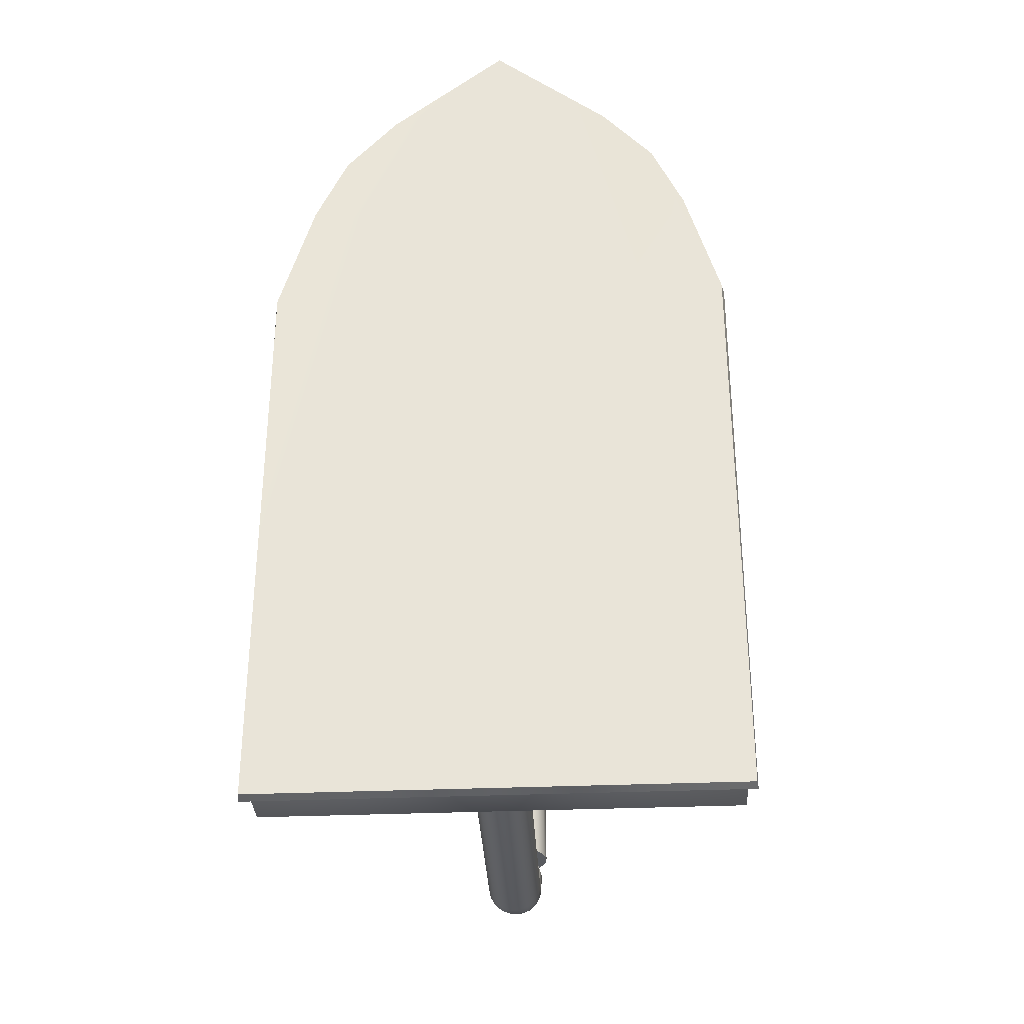
<metadata>
{"format":"obj","ext":"obj","renderer":"f3d","projection":"perspective","resolution":1024,"background":"white","views":[{"elev":-33.6,"azim":3.3,"up":"+Z"}]}
</metadata>
<code>
o Iron_Mesh.013
v 0.3311 -0.000822 0.2595
v 0.3287 0.000778 -0.5481
v -0.3287 0.000778 -0.5481
v 0.3195 0.08987 0.2579
v 0.3195 0.08987 -0.5389
v 0 0.08987 0.7389
v -0.3195 0.08987 -0.5389
v 0 0.000463 0.7517
v -0.3311 -0.000822 0.2595
v -0.3195 0.08987 0.2579
v 0.2828 -0.001041 0.4302
v -0.1647 -0.00071 0.6152
v 0.2719 0.08987 0.4263
v -0.1563 0.08987 0.6069
v 0.1647 -0.00071 0.6152
v -0.2828 -0.001041 0.4302
v 0.1563 0.08987 0.6069
v -0.2719 0.08987 0.4263
v 0.238 -0.000968 0.5308
v -0.238 -0.000968 0.5308
v 0.2278 0.08987 0.5251
v -0.2278 0.08987 0.5251
v 0.3035 0.1218 0.2557
v 0.3035 0.1218 -0.523
v -0.3035 0.1218 -0.523
v -0.3035 0.1218 0.2557
v -0.2569 0.1218 0.4208
v -0.2139 0.1218 0.5172
v -0.1448 0.1218 0.5954
v 0 0.1218 0.7193
v 0.1448 0.1218 0.5954
v 0.2139 0.1218 0.5172
v 0.2569 0.1218 0.4208
v 0.3195 0.01804 -0.5389
v 0.3195 0.01804 0.2579
v -0.3195 0.01804 -0.5389
v -0.3195 0.01804 0.2579
v 0 0.01804 0.7389
v 0.2719 0.01804 0.4263
v -0.2719 0.01804 0.4263
v 0.1563 0.01804 0.6069
v -0.1563 0.01804 0.6069
v 0.2278 0.01804 0.5251
v -0.2278 0.01804 0.5251
v 0.3308 0.01804 -0.5502
v 0.3353 0.01804 0.2601
v 0.287 0.01804 0.4317
v 0.2418 0.01804 0.5329
v 0.1677 0.01804 0.6181
v 0 0.01804 0.7549
v -0.1677 0.01804 0.6181
v -0.2418 0.01804 0.5329
v -0.287 0.01804 0.4317
v -0.3353 0.01804 0.2601
v -0.3308 0.01804 -0.5502
v -0.05624 0.1136 0.3667
v -0.05344 0.1136 0.3824
v -0.04545 0.1135 0.3962
v -0.03326 0.1135 0.4064
v -0.01832 0.1135 0.4118
v -0.002437 0.1135 0.4118
v 0.0125 0.1135 0.4064
v 0.02469 0.1135 0.3962
v 0.03268 0.1136 0.3824
v 0.03548 0.1136 0.3667
v 0.03275 0.1137 0.351
v 0.02481 0.1138 0.3372
v 0.0126 0.1138 0.3269
v -0.002397 0.1138 0.3215
v -0.01836 0.1138 0.3215
v -0.03336 0.1138 0.3269
v -0.04557 0.1138 0.3372
v -0.05351 0.1137 0.351
v -0.05031 0.5982 0.3947
v -0.0479 0.5982 0.4083
v -0.04097 0.5982 0.4204
v -0.03035 0.5982 0.4293
v -0.01731 0.5982 0.434
v -0.003446 0.5982 0.434
v 0.009586 0.5982 0.4293
v 0.02021 0.5982 0.4204
v 0.02714 0.5982 0.4083
v 0.02955 0.5982 0.3947
v 0.02714 0.5982 0.381
v 0.02021 0.5982 0.369
v 0.009586 0.5982 0.3601
v -0.003446 0.5982 0.3554
v -0.01731 0.5982 0.3554
v -0.03035 0.5982 0.3601
v -0.04097 0.5982 0.369
v -0.0479 0.5982 0.381
v -0.0479 0.131 0.3811
v -0.05031 0.131 0.3675
v -0.04097 0.131 0.3931
v -0.03035 0.131 0.4021
v -0.01731 0.131 0.4068
v -0.003446 0.131 0.4068
v 0.009586 0.131 0.4021
v 0.02021 0.131 0.3931
v 0.02714 0.131 0.3811
v 0.02955 0.131 0.3675
v 0.02714 0.131 0.3538
v 0.02021 0.131 0.3418
v 0.009586 0.131 0.3329
v -0.003446 0.131 0.3282
v -0.01731 0.131 0.3282
v -0.03035 0.131 0.3329
v -0.04097 0.131 0.3418
v -0.0479 0.131 0.3538
v -0.05539 0.1308 0.3839
v -0.0583 0.131 0.3675
v -0.05542 0.1311 0.3511
v -0.04711 0.1313 0.3367
v -0.03436 0.1314 0.326
v -0.01871 0.1314 0.3203
v -0.002052 0.1314 0.3203
v 0.0136 0.1314 0.326
v 0.02635 0.1313 0.3367
v 0.03466 0.1311 0.3511
v 0.03754 0.131 0.3675
v 0.03463 0.1308 0.3839
v 0.0263 0.1307 0.3983
v 0.01355 0.1306 0.409
v -0.00207 0.1305 0.4147
v -0.01869 0.1305 0.4147
v -0.03431 0.1306 0.409
v -0.04706 0.1307 0.3983
v -0.05031 0.6389 0.3829
v -0.0479 0.6468 0.394
v -0.04097 0.6536 0.4039
v -0.03035 0.6588 0.4112
v -0.01731 0.6615 0.4151
v -0.003446 0.6615 0.4151
v 0.009586 0.6588 0.4112
v 0.02021 0.6536 0.4039
v 0.02714 0.6468 0.394
v 0.02955 0.6389 0.3829
v 0.02714 0.6311 0.3717
v 0.02021 0.6242 0.3618
v 0.009586 0.6191 0.3545
v -0.003446 0.6164 0.3506
v -0.01731 0.6164 0.3506
v -0.03035 0.6191 0.3545
v -0.04097 0.6242 0.3618
v -0.0479 0.6311 0.3717
v -0.04221 0.6561 0.3264
v -0.04029 0.667 0.3264
v -0.03476 0.6765 0.3264
v -0.02629 0.6837 0.3264
v -0.01591 0.6874 0.3264
v -0.004853 0.6874 0.3264
v 0.005534 0.6837 0.3264
v 0.014 0.6765 0.3264
v 0.01953 0.667 0.3264
v 0.02145 0.6561 0.3264
v 0.01953 0.6452 0.3264
v 0.014 0.6356 0.3264
v 0.005535 0.6285 0.3264
v -0.004853 0.6247 0.3264
v -0.01591 0.6247 0.3264
v -0.02629 0.6285 0.3264
v -0.03476 0.6356 0.3264
v -0.04029 0.6452 0.3264
v -0.05031 0.6535 0.3546
v -0.0479 0.6643 0.3602
v -0.04097 0.6737 0.3652
v -0.03035 0.6808 0.3688
v -0.01731 0.6845 0.3708
v -0.003446 0.6845 0.3708
v 0.009586 0.6808 0.3688
v 0.02021 0.6737 0.3652
v 0.02714 0.6643 0.3602
v 0.02955 0.6535 0.3546
v 0.02714 0.6428 0.3491
v 0.02021 0.6334 0.3441
v 0.009586 0.6263 0.3405
v -0.003446 0.6226 0.3385
v -0.01731 0.6226 0.3385
v -0.03035 0.6263 0.3405
v -0.04097 0.6334 0.3441
v -0.0479 0.6428 0.3491
v -0.05031 0.6186 0.3921
v -0.0479 0.6214 0.4048
v -0.04097 0.6239 0.416
v -0.03035 0.6257 0.4243
v -0.01731 0.6267 0.4287
v -0.003446 0.6267 0.4287
v 0.009586 0.6257 0.4243
v 0.02021 0.6239 0.416
v 0.02714 0.6214 0.4048
v 0.02955 0.6186 0.3921
v 0.02714 0.6157 0.3794
v 0.02021 0.6133 0.3682
v 0.009586 0.6114 0.3599
v -0.003446 0.6104 0.3555
v -0.01731 0.6104 0.3555
v -0.03035 0.6114 0.3599
v -0.04097 0.6133 0.3682
v -0.0479 0.6157 0.3794
v -0.05818 0.6561 0.3264
v -0.0553 0.6724 0.3264
v -0.047 0.6868 0.3264
v -0.03428 0.6975 0.3264
v -0.01868 0.7032 0.3264
v -0.00208 0.7032 0.3264
v 0.01352 0.6975 0.3264
v 0.02624 0.6868 0.3264
v 0.03454 0.6724 0.3264
v 0.03742 0.6561 0.3264
v 0.03454 0.6397 0.3264
v 0.02624 0.6254 0.3264
v 0.01352 0.6147 0.3264
v -0.002079 0.609 0.3264
v -0.01868 0.609 0.3264
v -0.03428 0.6147 0.3264
v -0.047 0.6254 0.3264
v -0.0553 0.6397 0.3264
v -0.05496 0.6561 -0.01669
v -0.04453 0.6847 -0.01669
v -0.03267 0.6947 -0.01669
v -0.01812 0.7 -0.01669
v -0.00264 0.7 -0.01669
v 0.01191 0.6947 -0.01669
v 0.03151 0.6713 -0.01669
v -0.002637 0.6122 -0.01669
v -0.01812 0.6122 -0.01669
v -0.03267 0.6175 -0.01669
v -0.05228 0.6408 -0.01669
v -0.05624 0.1136 -0.4001
v -0.05344 0.1136 -0.4158
v -0.05539 0.1308 -0.4173
v -0.0583 0.131 -0.4009
v -0.04545 0.1135 -0.4296
v -0.04706 0.1307 -0.4317
v -0.03326 0.1135 -0.4398
v -0.03431 0.1306 -0.4424
v -0.01832 0.1135 -0.4452
v -0.01869 0.1305 -0.448
v -0.002437 0.1135 -0.4452
v -0.00207 0.1305 -0.448
v 0.0125 0.1135 -0.4398
v 0.01355 0.1306 -0.4424
v 0.02469 0.1135 -0.4296
v 0.0263 0.1307 -0.4317
v 0.03268 0.1136 -0.4158
v 0.03463 0.1308 -0.4173
v 0.03548 0.1136 -0.4001
v 0.03754 0.131 -0.4009
v 0.03275 0.1137 -0.3844
v 0.03466 0.1311 -0.3845
v 0.02481 0.1138 -0.3706
v 0.02635 0.1313 -0.3701
v 0.0126 0.1138 -0.3603
v 0.0136 0.1314 -0.3594
v -0.002397 0.1138 -0.3549
v -0.002052 0.1314 -0.3537
v -0.01836 0.1138 -0.3549
v -0.01871 0.1314 -0.3537
v -0.03336 0.1138 -0.3603
v -0.03436 0.1314 -0.3594
v -0.04557 0.1138 -0.3706
v -0.04711 0.1313 -0.3701
v -0.05351 0.1137 -0.3844
v -0.05542 0.1311 -0.3845
v -0.04791 0.131 -0.4145
v -0.04791 0.5982 -0.4417
v -0.05031 0.5982 -0.4281
v -0.05031 0.131 -0.4009
v -0.04097 0.131 -0.4265
v -0.04097 0.5982 -0.4537
v -0.03035 0.131 -0.4354
v -0.03035 0.5982 -0.4627
v -0.01731 0.131 -0.4402
v -0.01731 0.5982 -0.4674
v -0.003446 0.131 -0.4402
v -0.003446 0.5982 -0.4674
v 0.009586 0.131 -0.4354
v 0.009586 0.5982 -0.4627
v 0.02021 0.131 -0.4265
v 0.02021 0.5982 -0.4537
v 0.02714 0.131 -0.4145
v 0.02714 0.5982 -0.4417
v 0.02955 0.131 -0.4009
v 0.02955 0.5982 -0.4281
v 0.02714 0.131 -0.3872
v 0.02714 0.5982 -0.4144
v 0.02021 0.131 -0.3752
v 0.02021 0.5982 -0.4024
v 0.009586 0.131 -0.3663
v 0.009586 0.5982 -0.3935
v -0.003446 0.131 -0.3615
v -0.003446 0.5982 -0.3888
v -0.01731 0.131 -0.3615
v -0.01731 0.5982 -0.3888
v -0.03035 0.131 -0.3663
v -0.03035 0.5982 -0.3935
v -0.04097 0.131 -0.3752
v -0.04097 0.5982 -0.4024
v -0.0479 0.131 -0.3872
v -0.0479 0.5982 -0.4144
v -0.04791 0.6214 -0.4382
v -0.05031 0.6186 -0.4255
v -0.04097 0.6239 -0.4494
v -0.03035 0.6257 -0.4577
v -0.01731 0.6267 -0.4621
v -0.003446 0.6267 -0.4621
v 0.009586 0.6257 -0.4577
v 0.02021 0.6239 -0.4494
v 0.02714 0.6214 -0.4382
v 0.02955 0.6186 -0.4255
v 0.02714 0.6157 -0.4128
v 0.02021 0.6133 -0.4016
v 0.009586 0.6114 -0.3933
v -0.003446 0.6104 -0.3889
v -0.01731 0.6104 -0.3889
v -0.03035 0.6114 -0.3933
v -0.04097 0.6133 -0.4016
v -0.04791 0.6157 -0.4128
v -0.05031 0.6389 -0.4162
v -0.04791 0.6468 -0.4274
v -0.04791 0.6643 -0.3936
v -0.05031 0.6535 -0.388
v -0.04097 0.6536 -0.4373
v -0.04097 0.6737 -0.3985
v -0.03035 0.6588 -0.4446
v -0.03035 0.6808 -0.4022
v -0.01731 0.6615 -0.4485
v -0.01731 0.6845 -0.4041
v -0.003446 0.6615 -0.4485
v -0.003446 0.6845 -0.4041
v 0.009586 0.6588 -0.4446
v 0.009586 0.6808 -0.4022
v 0.02021 0.6536 -0.4373
v 0.02021 0.6737 -0.3985
v 0.02714 0.6468 -0.4274
v 0.02714 0.6643 -0.3936
v 0.02955 0.6389 -0.4162
v 0.02955 0.6535 -0.388
v 0.02714 0.6311 -0.4051
v 0.02714 0.6428 -0.3824
v 0.02021 0.6242 -0.3952
v 0.02021 0.6334 -0.3775
v 0.009586 0.6191 -0.3879
v 0.009586 0.6263 -0.3739
v -0.003446 0.6164 -0.384
v -0.003446 0.6226 -0.3719
v -0.01731 0.6164 -0.384
v -0.01731 0.6226 -0.3719
v -0.03035 0.6191 -0.3879
v -0.03035 0.6263 -0.3739
v -0.04097 0.6242 -0.3952
v -0.04097 0.6334 -0.3775
v -0.04791 0.6311 -0.4051
v -0.0479 0.6428 -0.3824
v -0.04029 0.667 -0.3598
v -0.04221 0.6561 -0.3598
v -0.03476 0.6765 -0.3598
v -0.02629 0.6837 -0.3598
v -0.01591 0.6874 -0.3598
v -0.004853 0.6874 -0.3598
v 0.005534 0.6837 -0.3598
v 0.014 0.6765 -0.3598
v 0.01953 0.667 -0.3598
v 0.02145 0.6561 -0.3598
v 0.01953 0.6452 -0.3598
v 0.014 0.6356 -0.3598
v 0.005534 0.6285 -0.3598
v -0.004853 0.6247 -0.3598
v -0.01591 0.6247 -0.3598
v -0.02629 0.6285 -0.3598
v -0.03476 0.6356 -0.3598
v -0.04029 0.6452 -0.3598
v -0.05818 0.6561 -0.3598
v -0.0553 0.6724 -0.3598
v -0.05227 0.6713 -0.01669
v -0.047 0.6868 -0.3598
v -0.03428 0.6975 -0.3598
v -0.01868 0.7032 -0.3598
v -0.00208 0.7032 -0.3598
v 0.01352 0.6975 -0.3598
v 0.02624 0.6868 -0.3598
v 0.02377 0.6847 -0.01669
v 0.03454 0.6724 -0.3598
v 0.03742 0.6561 -0.3598
v 0.0342 0.6561 -0.01669
v 0.03454 0.6397 -0.3598
v 0.03152 0.6408 -0.01669
v 0.02624 0.6254 -0.3598
v 0.02378 0.6274 -0.01669
v 0.01352 0.6147 -0.3598
v 0.01191 0.6175 -0.01669
v -0.002079 0.609 -0.3598
v -0.01868 0.609 -0.3598
v -0.03428 0.6147 -0.3598
v -0.047 0.6254 -0.3598
v -0.04453 0.6274 -0.01669
v -0.0553 0.6397 -0.3598
f 1 11 19
f 1 19 15
f 8 12 20
f 8 20 16
f 8 16 9
f 8 9 3
f 8 3 2
f 15 8 2
f 1 15 2
f 23 24 25
f 26 27 28
f 26 28 29
f 25 26 29
f 25 29 30
f 23 25 30
f 33 23 30
f 32 33 30
f 31 32 30
f 2 45 46
f 46 1 2
f 3 55 45
f 45 2 3
f 9 54 55
f 55 3 9
f 13 39 35
f 35 4 13
f 16 53 54
f 54 9 16
f 6 38 41
f 41 17 6
f 8 50 51
f 51 12 8
f 21 43 39
f 39 13 21
f 20 52 53
f 53 16 20
f 17 41 43
f 43 21 17
f 12 51 52
f 52 20 12
f 4 5 24
f 24 23 4
f 5 7 25
f 25 24 5
f 7 10 26
f 26 25 7
f 10 18 27
f 27 26 10
f 18 22 28
f 28 27 18
f 22 14 29
f 29 28 22
f 14 6 30
f 30 29 14
f 6 17 31
f 31 30 6
f 17 21 32
f 32 31 17
f 21 13 33
f 33 32 21
f 13 4 23
f 23 33 13
f 5 4 35
f 35 34 5
f 7 5 34
f 34 36 7
f 10 7 36
f 36 37 10
f 11 1 46
f 46 47 11
f 18 10 37
f 37 40 18
f 8 15 49
f 49 50 8
f 6 14 42
f 42 38 6
f 19 11 47
f 47 48 19
f 22 18 40
f 40 44 22
f 15 19 48
f 48 49 15
f 14 22 44
f 44 42 14
f 34 35 46
f 46 45 34
f 35 39 47
f 47 46 35
f 39 43 48
f 48 47 39
f 43 41 49
f 49 48 43
f 41 38 50
f 50 49 41
f 38 42 51
f 51 50 38
f 42 44 52
f 52 51 42
f 44 40 53
f 53 52 44
f 40 37 54
f 54 53 40
f 37 36 55
f 55 54 37
f 36 34 45
f 45 55 36
f 57 110 111
f 111 56 57
f 58 127 110
f 110 57 58
f 59 126 127
f 127 58 59
f 60 125 126
f 126 59 60
f 61 124 125
f 125 60 61
f 61 62 123
f 123 124 61
f 62 63 122
f 122 123 62
f 63 64 121
f 121 122 63
f 64 65 120
f 120 121 64
f 65 66 119
f 119 120 65
f 66 67 118
f 118 119 66
f 67 68 117
f 117 118 67
f 68 69 116
f 116 117 68
f 70 115 116
f 116 69 70
f 71 114 115
f 115 70 71
f 72 113 114
f 114 71 72
f 73 112 113
f 113 72 73
f 56 111 112
f 112 73 56
f 72 71 70
f 70 69 68
f 68 67 66
f 70 68 66
f 66 65 64
f 64 63 62
f 66 64 62
f 62 61 60
f 60 59 58
f 62 60 58
f 66 62 58
f 70 66 58
f 58 57 56
f 70 58 56
f 72 70 56
f 73 72 56
f 75 74 93
f 93 92 75
f 76 75 92
f 92 94 76
f 77 76 94
f 94 95 77
f 78 77 95
f 95 96 78
f 79 78 96
f 96 97 79
f 80 79 97
f 97 98 80
f 81 80 98
f 98 99 81
f 82 81 99
f 99 100 82
f 83 82 100
f 100 101 83
f 84 83 101
f 101 102 84
f 85 84 102
f 102 103 85
f 86 85 103
f 103 104 86
f 87 86 104
f 104 105 87
f 88 87 105
f 105 106 88
f 89 88 106
f 106 107 89
f 90 89 107
f 107 108 90
f 91 90 108
f 108 109 91
f 74 91 109
f 109 93 74
f 92 93 111
f 111 110 92
f 93 109 112
f 112 111 93
f 109 108 113
f 113 112 109
f 108 107 114
f 114 113 108
f 107 106 115
f 115 114 107
f 106 105 116
f 116 115 106
f 105 104 117
f 117 116 105
f 104 103 118
f 118 117 104
f 103 102 119
f 119 118 103
f 102 101 120
f 120 119 102
f 101 100 121
f 121 120 101
f 100 99 122
f 122 121 100
f 99 98 123
f 123 122 99
f 98 97 124
f 124 123 98
f 97 96 125
f 125 124 97
f 96 95 126
f 126 125 96
f 95 94 127
f 127 126 95
f 94 92 110
f 110 127 94
f 74 75 183
f 183 182 74
f 75 76 184
f 184 183 75
f 76 77 185
f 185 184 76
f 77 78 186
f 186 185 77
f 79 187 186
f 186 78 79
f 80 188 187
f 187 79 80
f 81 189 188
f 188 80 81
f 82 190 189
f 189 81 82
f 83 191 190
f 190 82 83
f 84 192 191
f 191 83 84
f 85 193 192
f 192 84 85
f 86 194 193
f 193 85 86
f 87 195 194
f 194 86 87
f 88 196 195
f 195 87 88
f 88 89 197
f 197 196 88
f 89 90 198
f 198 197 89
f 90 91 199
f 199 198 90
f 91 74 182
f 182 199 91
f 128 129 165
f 165 164 128
f 129 130 166
f 166 165 129
f 130 131 167
f 167 166 130
f 131 132 168
f 168 167 131
f 133 169 168
f 168 132 133
f 134 170 169
f 169 133 134
f 135 171 170
f 170 134 135
f 136 172 171
f 171 135 136
f 137 173 172
f 172 136 137
f 138 174 173
f 173 137 138
f 139 175 174
f 174 138 139
f 140 176 175
f 175 139 140
f 141 177 176
f 176 140 141
f 142 178 177
f 177 141 142
f 142 143 179
f 179 178 142
f 143 144 180
f 180 179 143
f 144 145 181
f 181 180 144
f 145 128 164
f 164 181 145
f 165 147 146
f 146 164 165
f 166 148 147
f 147 165 166
f 167 149 148
f 148 166 167
f 168 150 149
f 149 167 168
f 151 150 168
f 168 169 151
f 152 151 169
f 169 170 152
f 153 152 170
f 170 171 153
f 154 153 171
f 171 172 154
f 155 154 172
f 172 173 155
f 156 155 173
f 173 174 156
f 175 157 156
f 156 174 175
f 176 158 157
f 157 175 176
f 177 159 158
f 158 176 177
f 160 159 177
f 177 178 160
f 161 160 178
f 178 179 161
f 162 161 179
f 179 180 162
f 163 162 180
f 180 181 163
f 146 163 181
f 181 164 146
f 183 129 128
f 128 182 183
f 184 130 129
f 129 183 184
f 185 131 130
f 130 184 185
f 186 132 131
f 131 185 186
f 133 132 186
f 186 187 133
f 134 133 187
f 187 188 134
f 135 134 188
f 188 189 135
f 136 135 189
f 189 190 136
f 137 136 190
f 190 191 137
f 138 137 191
f 191 192 138
f 139 138 192
f 192 193 139
f 140 139 193
f 193 194 140
f 141 140 194
f 194 195 141
f 142 141 195
f 195 196 142
f 197 143 142
f 142 196 197
f 198 144 143
f 143 197 198
f 199 145 144
f 144 198 199
f 182 128 145
f 145 199 182
f 201 375 218
f 218 200 201
f 202 219 375
f 375 201 202
f 203 220 219
f 219 202 203
f 204 221 220
f 220 203 204
f 205 222 221
f 221 204 205
f 206 223 222
f 222 205 206
f 207 382 223
f 223 206 207
f 208 224 382
f 382 207 208
f 209 385 224
f 224 208 209
f 210 387 385
f 385 209 210
f 211 389 387
f 387 210 211
f 212 391 389
f 389 211 212
f 213 225 391
f 391 212 213
f 214 226 225
f 225 213 214
f 215 227 226
f 226 214 215
f 216 396 227
f 227 215 216
f 217 228 396
f 396 216 217
f 200 218 228
f 228 217 200
f 146 147 201
f 201 200 146
f 147 148 202
f 202 201 147
f 148 149 203
f 203 202 148
f 149 150 204
f 204 203 149
f 150 151 205
f 205 204 150
f 151 152 206
f 206 205 151
f 152 153 207
f 207 206 152
f 153 154 208
f 208 207 153
f 154 155 209
f 209 208 154
f 155 156 210
f 210 209 155
f 156 157 211
f 211 210 156
f 157 158 212
f 212 211 157
f 158 159 213
f 213 212 158
f 159 160 214
f 214 213 159
f 160 161 215
f 215 214 160
f 161 162 216
f 216 215 161
f 162 163 217
f 217 216 162
f 163 146 200
f 200 217 163
f 230 229 232
f 232 231 230
f 233 230 231
f 231 234 233
f 235 233 234
f 234 236 235
f 237 235 236
f 236 238 237
f 239 237 238
f 238 240 239
f 239 240 242
f 242 241 239
f 241 242 244
f 244 243 241
f 243 244 246
f 246 245 243
f 245 246 248
f 248 247 245
f 247 248 250
f 250 249 247
f 249 250 252
f 252 251 249
f 251 252 254
f 254 253 251
f 253 254 256
f 256 255 253
f 257 255 256
f 256 258 257
f 259 257 258
f 258 260 259
f 261 259 260
f 260 262 261
f 263 261 262
f 262 264 263
f 229 263 264
f 264 232 229
f 229 230 233
f 233 235 237
f 237 239 241
f 233 237 241
f 241 243 245
f 245 247 249
f 241 245 249
f 233 241 249
f 249 251 253
f 253 255 257
f 249 253 257
f 233 249 257
f 229 233 257
f 257 259 261
f 229 257 261
f 263 229 261
f 266 265 268
f 268 267 266
f 270 269 265
f 265 266 270
f 272 271 269
f 269 270 272
f 274 273 271
f 271 272 274
f 276 275 273
f 273 274 276
f 278 277 275
f 275 276 278
f 280 279 277
f 277 278 280
f 282 281 279
f 279 280 282
f 284 283 281
f 281 282 284
f 286 285 283
f 283 284 286
f 288 287 285
f 285 286 288
f 290 289 287
f 287 288 290
f 292 291 289
f 289 290 292
f 294 293 291
f 291 292 294
f 296 295 293
f 293 294 296
f 298 297 295
f 295 296 298
f 300 299 297
f 297 298 300
f 267 268 299
f 299 300 267
f 265 231 232
f 232 268 265
f 268 232 264
f 264 299 268
f 299 264 262
f 262 297 299
f 297 262 260
f 260 295 297
f 295 260 258
f 258 293 295
f 293 258 256
f 256 291 293
f 291 256 254
f 254 289 291
f 289 254 252
f 252 287 289
f 287 252 250
f 250 285 287
f 285 250 248
f 248 283 285
f 283 248 246
f 246 281 283
f 281 246 244
f 244 279 281
f 279 244 242
f 242 277 279
f 277 242 240
f 240 275 277
f 275 240 238
f 238 273 275
f 273 238 236
f 236 271 273
f 271 236 234
f 234 269 271
f 269 234 231
f 231 265 269
f 267 302 301
f 301 266 267
f 266 301 303
f 303 270 266
f 270 303 304
f 304 272 270
f 272 304 305
f 305 274 272
f 276 274 305
f 305 306 276
f 278 276 306
f 306 307 278
f 280 278 307
f 307 308 280
f 282 280 308
f 308 309 282
f 284 282 309
f 309 310 284
f 286 284 310
f 310 311 286
f 288 286 311
f 311 312 288
f 290 288 312
f 312 313 290
f 292 290 313
f 313 314 292
f 294 292 314
f 314 315 294
f 294 315 316
f 316 296 294
f 296 316 317
f 317 298 296
f 298 317 318
f 318 300 298
f 300 318 302
f 302 267 300
f 319 322 321
f 321 320 319
f 320 321 324
f 324 323 320
f 323 324 326
f 326 325 323
f 325 326 328
f 328 327 325
f 329 327 328
f 328 330 329
f 331 329 330
f 330 332 331
f 333 331 332
f 332 334 333
f 335 333 334
f 334 336 335
f 337 335 336
f 336 338 337
f 339 337 338
f 338 340 339
f 341 339 340
f 340 342 341
f 343 341 342
f 342 344 343
f 345 343 344
f 344 346 345
f 347 345 346
f 346 348 347
f 347 348 350
f 350 349 347
f 349 350 352
f 352 351 349
f 351 352 354
f 354 353 351
f 353 354 322
f 322 319 353
f 321 322 356
f 356 355 321
f 324 321 355
f 355 357 324
f 326 324 357
f 357 358 326
f 328 326 358
f 358 359 328
f 360 330 328
f 328 359 360
f 361 332 330
f 330 360 361
f 362 334 332
f 332 361 362
f 363 336 334
f 334 362 363
f 364 338 336
f 336 363 364
f 365 340 338
f 338 364 365
f 342 340 365
f 365 366 342
f 344 342 366
f 366 367 344
f 346 344 367
f 367 368 346
f 369 348 346
f 346 368 369
f 370 350 348
f 348 369 370
f 371 352 350
f 350 370 371
f 372 354 352
f 352 371 372
f 356 322 354
f 354 372 356
f 301 302 319
f 319 320 301
f 303 301 320
f 320 323 303
f 304 303 323
f 323 325 304
f 305 304 325
f 325 327 305
f 329 306 305
f 305 327 329
f 331 307 306
f 306 329 331
f 333 308 307
f 307 331 333
f 335 309 308
f 308 333 335
f 337 310 309
f 309 335 337
f 339 311 310
f 310 337 339
f 341 312 311
f 311 339 341
f 343 313 312
f 312 341 343
f 345 314 313
f 313 343 345
f 347 315 314
f 314 345 347
f 316 315 347
f 347 349 316
f 317 316 349
f 349 351 317
f 318 317 351
f 351 353 318
f 302 318 353
f 353 319 302
f 374 373 218
f 218 375 374
f 376 374 375
f 375 219 376
f 377 376 219
f 219 220 377
f 378 377 220
f 220 221 378
f 379 378 221
f 221 222 379
f 380 379 222
f 222 223 380
f 381 380 223
f 223 382 381
f 383 381 382
f 382 224 383
f 384 383 224
f 224 385 384
f 386 384 385
f 385 387 386
f 388 386 387
f 387 389 388
f 390 388 389
f 389 391 390
f 392 390 391
f 391 225 392
f 393 392 225
f 225 226 393
f 394 393 226
f 226 227 394
f 395 394 227
f 227 396 395
f 397 395 396
f 396 228 397
f 373 397 228
f 228 218 373
f 356 373 374
f 374 355 356
f 355 374 376
f 376 357 355
f 357 376 377
f 377 358 357
f 358 377 378
f 378 359 358
f 359 378 379
f 379 360 359
f 360 379 380
f 380 361 360
f 361 380 381
f 381 362 361
f 362 381 383
f 383 363 362
f 363 383 384
f 384 364 363
f 364 384 386
f 386 365 364
f 365 386 388
f 388 366 365
f 366 388 390
f 390 367 366
f 367 390 392
f 392 368 367
f 368 392 393
f 393 369 368
f 369 393 394
f 394 370 369
f 370 394 395
f 395 371 370
f 371 395 397
f 397 372 371
f 372 397 373
f 373 356 372

</code>
